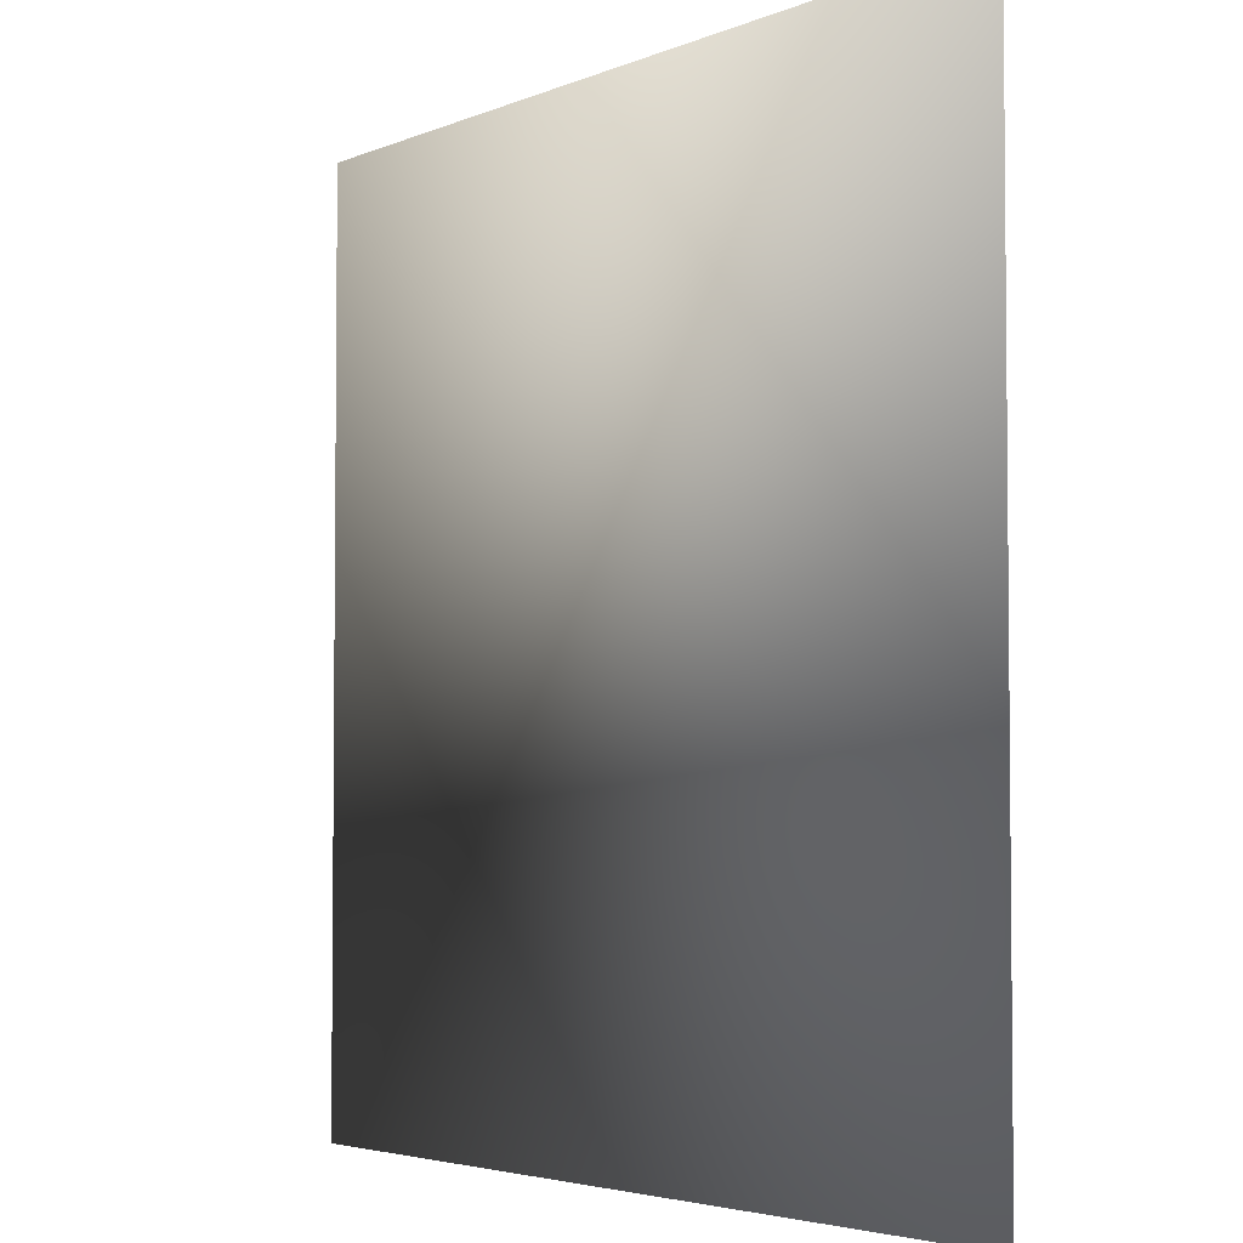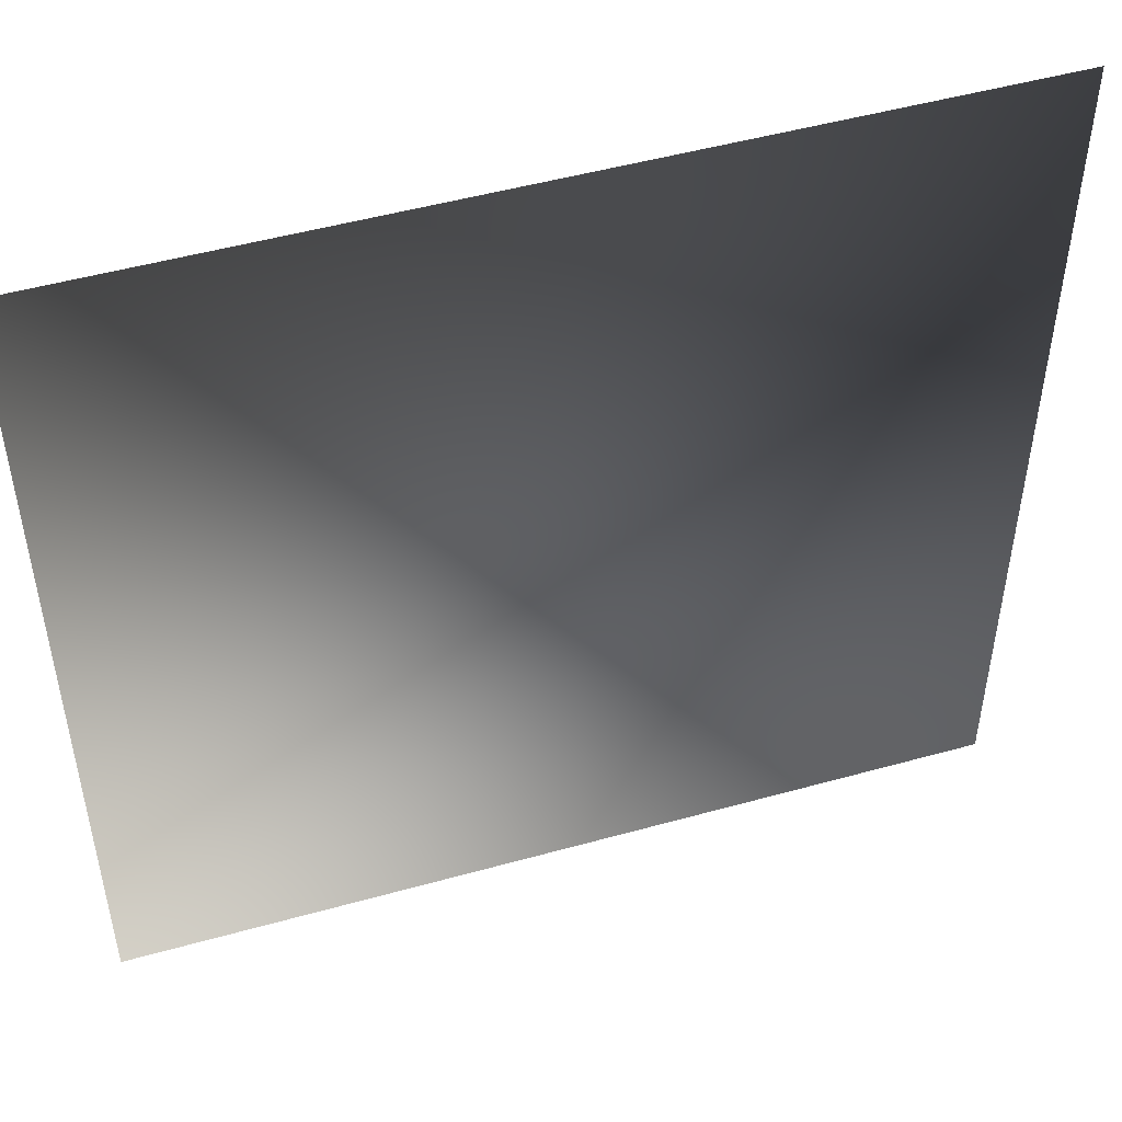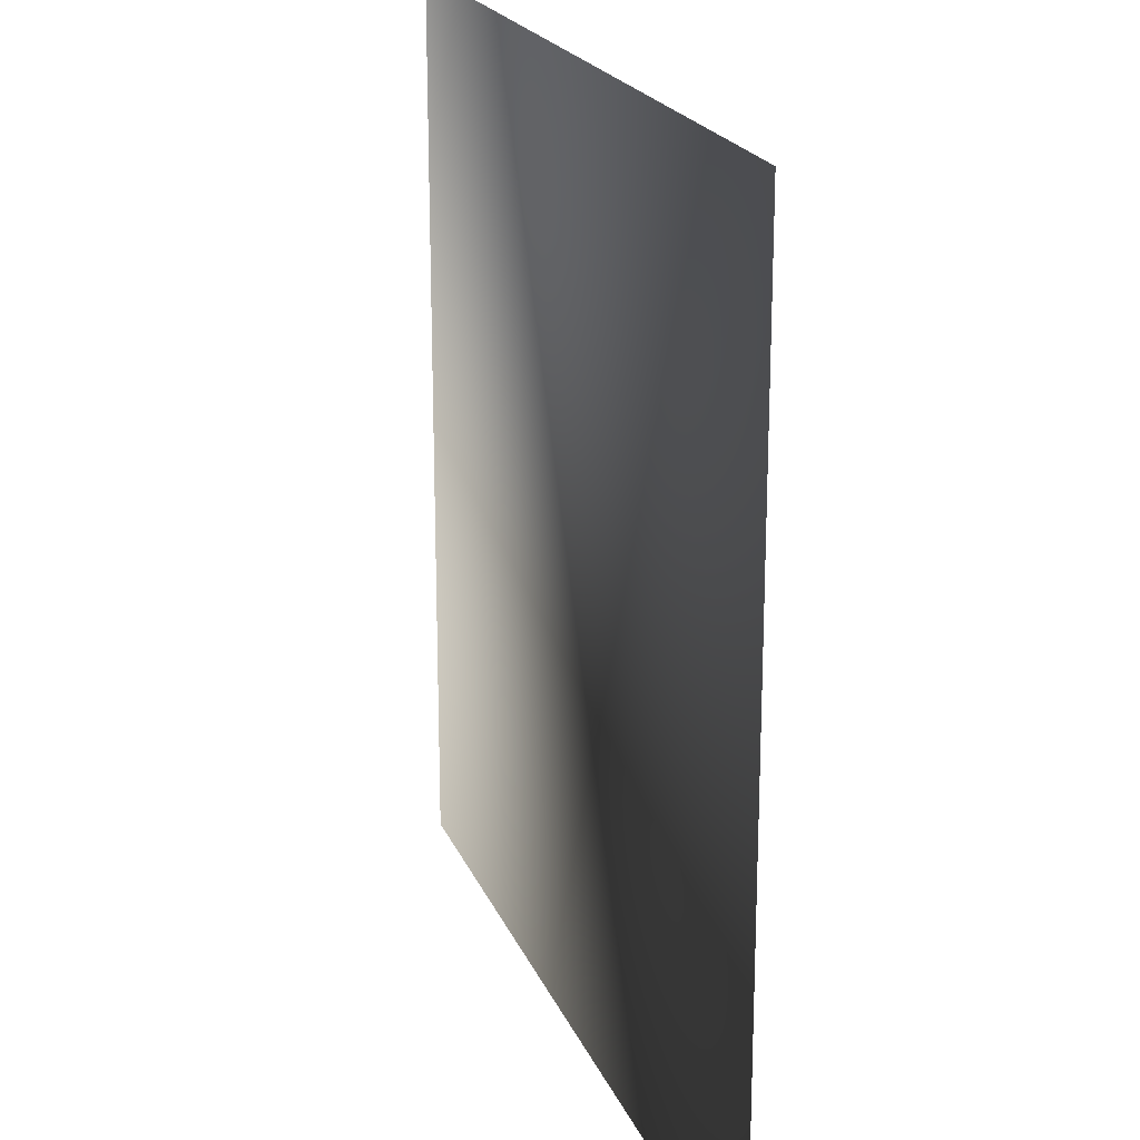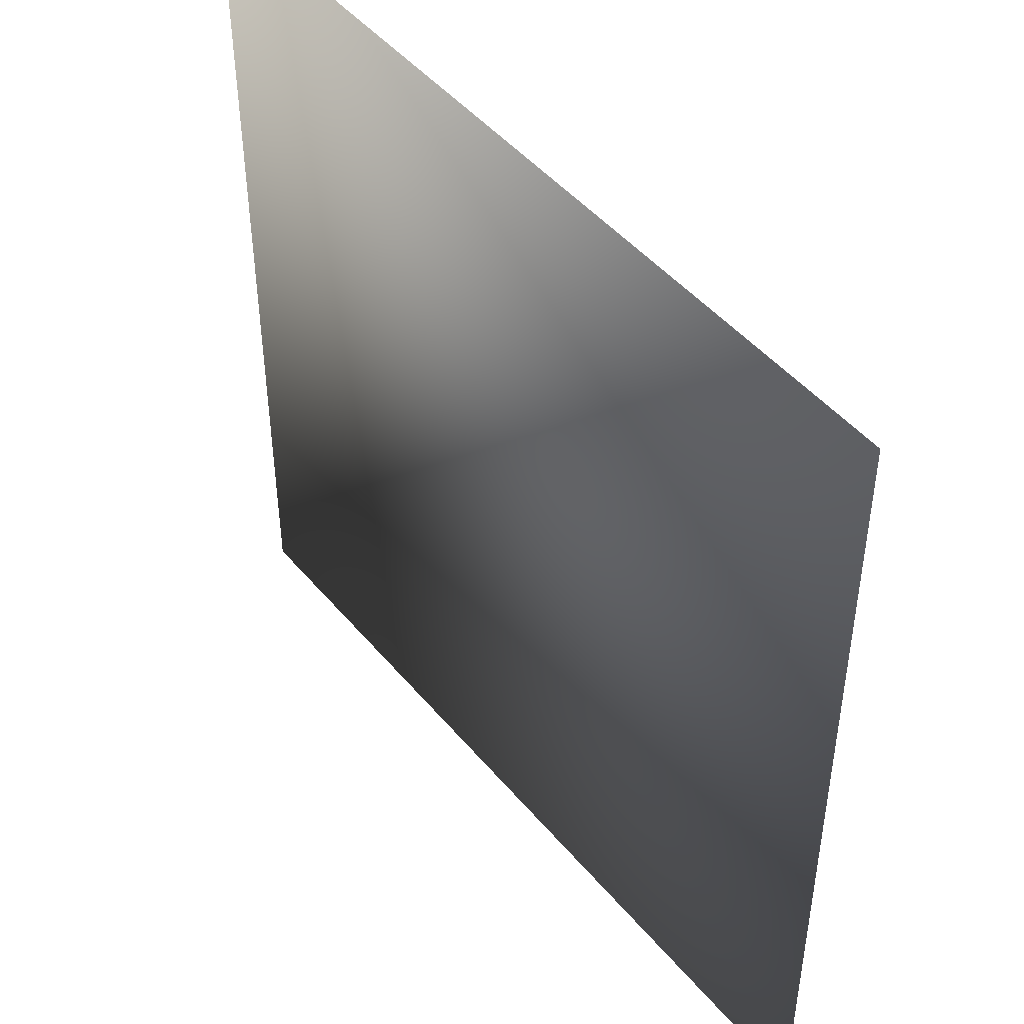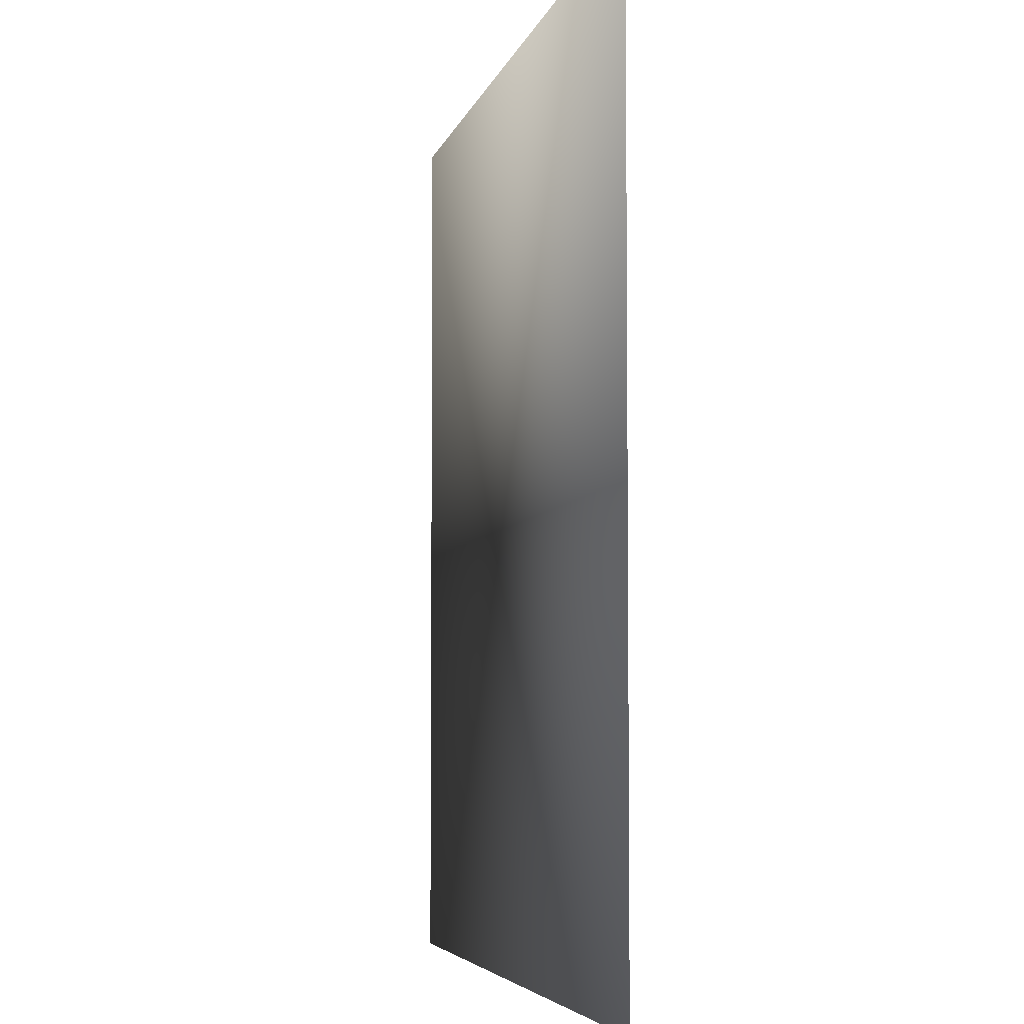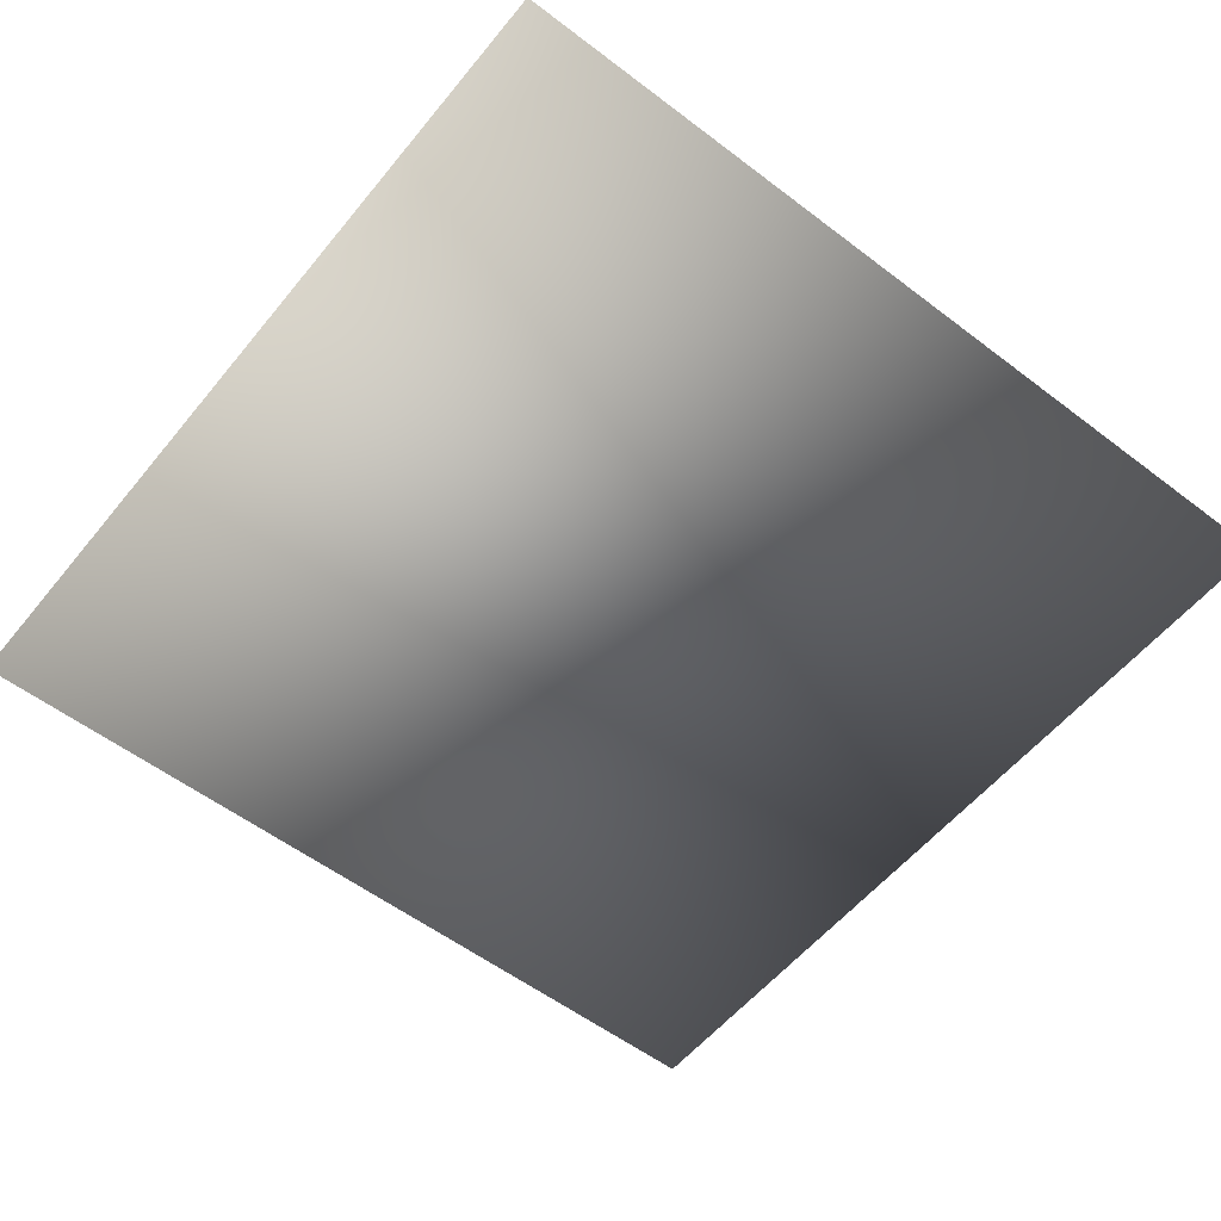
<metadata>
{"format":"obj","ext":"obj","renderer":"f3d","projection":"perspective","resolution":1024,"background":"white","views":[{"elev":-3.8,"azim":-125.8,"up":"+Y"},{"elev":49.7,"azim":-17.1,"up":"+Y"},{"elev":20.5,"azim":72.1,"up":"+Y"},{"elev":46.9,"azim":-127.5,"up":"+Y"},{"elev":-4.9,"azim":-101.8,"up":"+Y"},{"elev":-55.9,"azim":-38.6,"up":"+Z"}]}
</metadata>
<code>
o ToasterLever_1_ToasterLever_1_1_GeomSubset_5
v 0.002318 -0.1556 0.05024
v 0.002318 -0.1515 0.05024
v -0.001753 -0.1556 0.05024
v -0.001753 -0.1515 0.05024
v 0.002318 -0.1556 0.05024
v 0.002318 -0.1515 0.05024
v -0.001753 -0.1556 0.05024
v -0.001753 -0.1515 0.05024
v 0.002318 -0.1556 0.05024
v 0.002318 -0.1515 0.05024
v -0.001753 -0.1556 0.05024
v -0.001753 -0.1515 0.05024
v 0.002318 -0.1556 0.05024
v 0.002318 -0.1515 0.05024
v -0.001753 -0.1556 0.05024
v -0.001753 -0.1515 0.05024
v 0.002318 -0.1556 0.05024
v 0.002318 -0.1515 0.05024
v -0.001753 -0.1556 0.05024
v -0.001753 -0.1515 0.05024
v 0.002318 -0.1556 0.05024
v 0.002318 -0.1515 0.05024
v -0.001753 -0.1556 0.05024
v -0.001753 -0.1515 0.05024
v 0 -0.1611 0.05024
v 0.001975 -0.1464 0.05106
v 0.001511 -0.1464 0.05175
v 0.000818 -0.1464 0.05222
v 0 -0.1464 0.05238
v -0.000818 -0.1464 0.05222
v -0.001512 -0.1464 0.05175
v -0.001975 -0.1464 0.05106
v -0.002138 -0.1464 0.05024
v -0.001975 -0.1464 0.04942
v -0.001512 -0.1464 0.04873
v -0.000818 -0.1464 0.04827
v 0 -0.1464 0.0481
v 0.000818 -0.1464 0.04827
v 0.001511 -0.1464 0.04873
v 0.001975 -0.1464 0.04942
v 0.002137 -0.1464 0.05024
v 0.001975 -0.1372 0.05106
v 0.001511 -0.1372 0.05175
v 0.000818 -0.1372 0.05222
v 0 -0.1372 0.05238
v -0.000818 -0.1372 0.05222
v -0.001512 -0.1372 0.05175
v -0.001975 -0.1372 0.05106
v -0.002138 -0.1372 0.05024
v -0.001975 -0.1372 0.04942
v -0.001512 -0.1372 0.04873
v -0.000818 -0.1372 0.04827
v 0 -0.1372 0.0481
v 0.000818 -0.1372 0.04827
v 0.001511 -0.1372 0.04873
v 0.001975 -0.1372 0.04942
v 0.002137 -0.1372 0.05024
v 0.00633 -0.1467 0.05286
v 0.00593 -0.1464 0.0527
v 0.004845 -0.1467 0.05509
v 0.004539 -0.1464 0.05478
v 0.002622 -0.1467 0.05657
v 0.002456 -0.1464 0.05617
v 0 -0.1467 0.05709
v 0 -0.1464 0.05666
v -0.002622 -0.1467 0.05657
v -0.002456 -0.1464 0.05617
v -0.004845 -0.1467 0.05509
v -0.004539 -0.1464 0.05478
v -0.00633 -0.1467 0.05286
v -0.00593 -0.1464 0.0527
v -0.006852 -0.1467 0.05024
v -0.006419 -0.1464 0.05024
v -0.00633 -0.1467 0.04762
v -0.00593 -0.1464 0.04779
v -0.004845 -0.1467 0.0454
v -0.004539 -0.1464 0.0457
v -0.002622 -0.1467 0.04391
v -0.002456 -0.1464 0.04431
v 0 -0.1467 0.04339
v 0 -0.1464 0.04382
v 0.002622 -0.1467 0.04391
v 0.002456 -0.1464 0.04431
v 0.004845 -0.1467 0.0454
v 0.004539 -0.1464 0.0457
v 0.00633 -0.1467 0.04762
v 0.00593 -0.1464 0.04779
v 0.006852 -0.1467 0.05024
v 0.006419 -0.1464 0.05024
v 0.00593 -0.1611 0.0527
v 0.00633 -0.1608 0.05286
v 0.004845 -0.1608 0.05509
v 0.004539 -0.1611 0.05478
v 0.002456 -0.1611 0.05617
v 0.002622 -0.1608 0.05657
v 0 -0.1608 0.05709
v 0 -0.1611 0.05666
v -0.002456 -0.1611 0.05617
v -0.002622 -0.1608 0.05657
v -0.004845 -0.1608 0.05509
v -0.004539 -0.1611 0.05478
v -0.00593 -0.1611 0.0527
v -0.00633 -0.1608 0.05286
v -0.006852 -0.1608 0.05024
v -0.006419 -0.1611 0.05024
v -0.00593 -0.1611 0.04779
v -0.00633 -0.1608 0.04762
v -0.004845 -0.1608 0.0454
v -0.004539 -0.1611 0.0457
v -0.002456 -0.1611 0.04431
v -0.002622 -0.1608 0.04391
v 0 -0.1608 0.04339
v 0 -0.1611 0.04382
v 0.002456 -0.1611 0.04431
v 0.002622 -0.1608 0.04391
v 0.004845 -0.1608 0.0454
v 0.004539 -0.1611 0.0457
v 0.00593 -0.1611 0.04779
v 0.00633 -0.1608 0.04762
v 0.006852 -0.1608 0.05024
v 0.006419 -0.1611 0.05024
f 21 22 24 23

</code>
